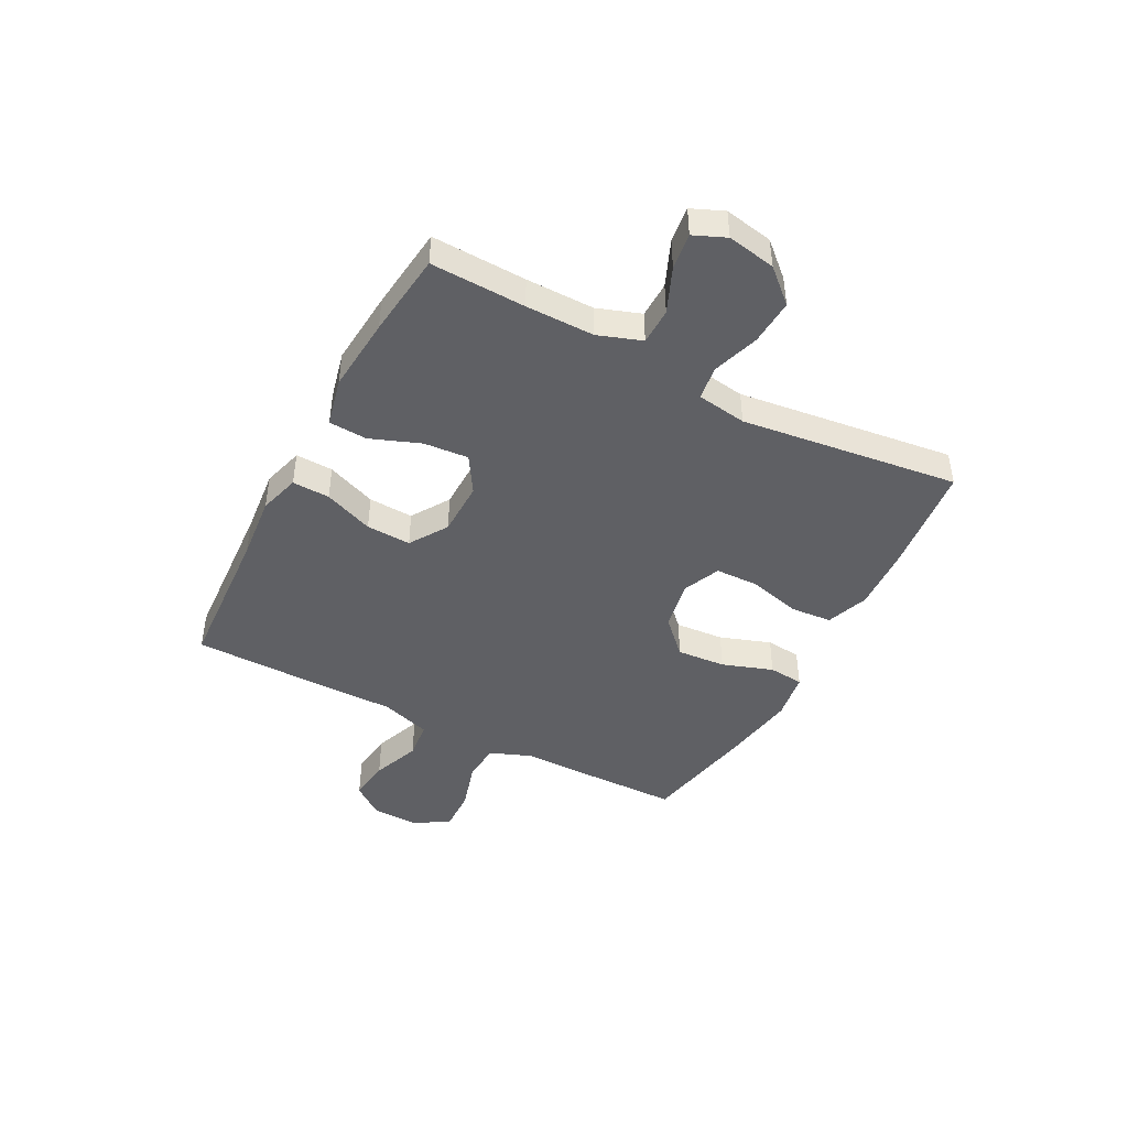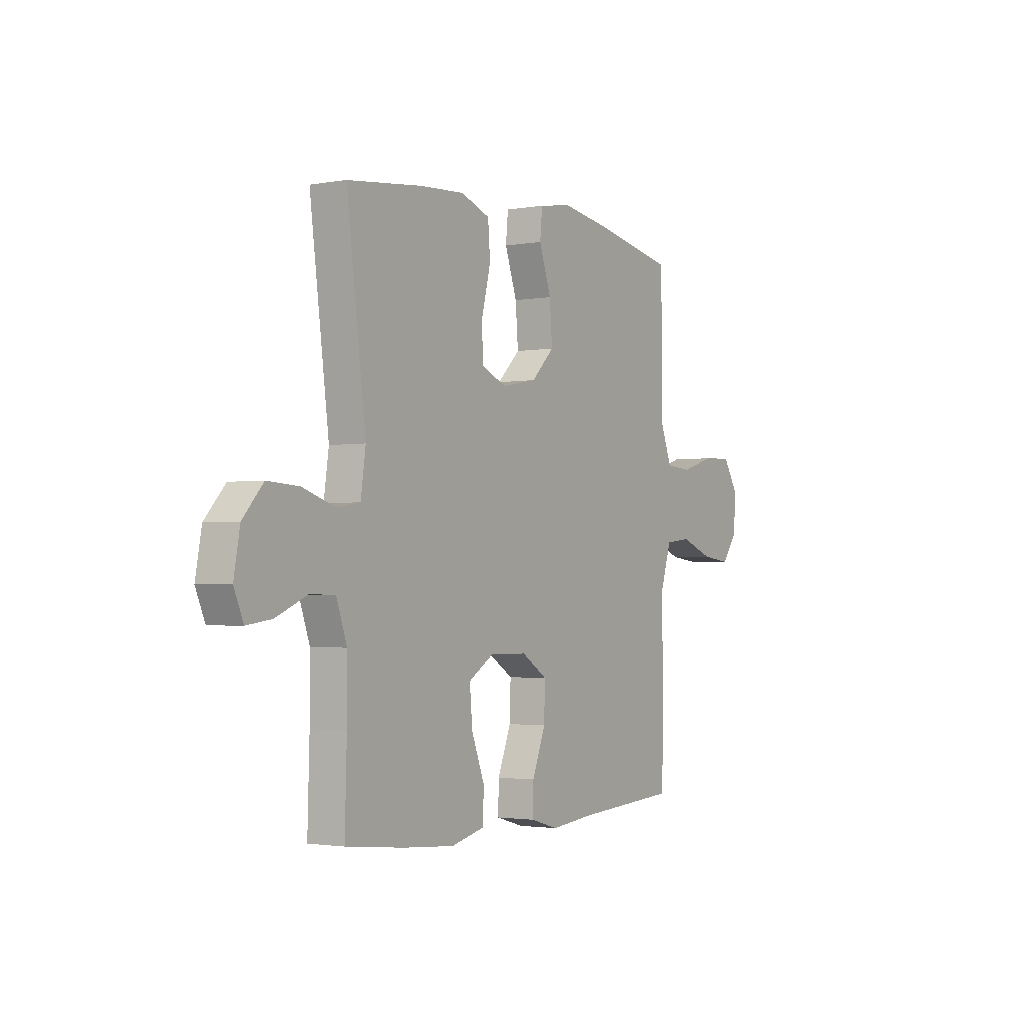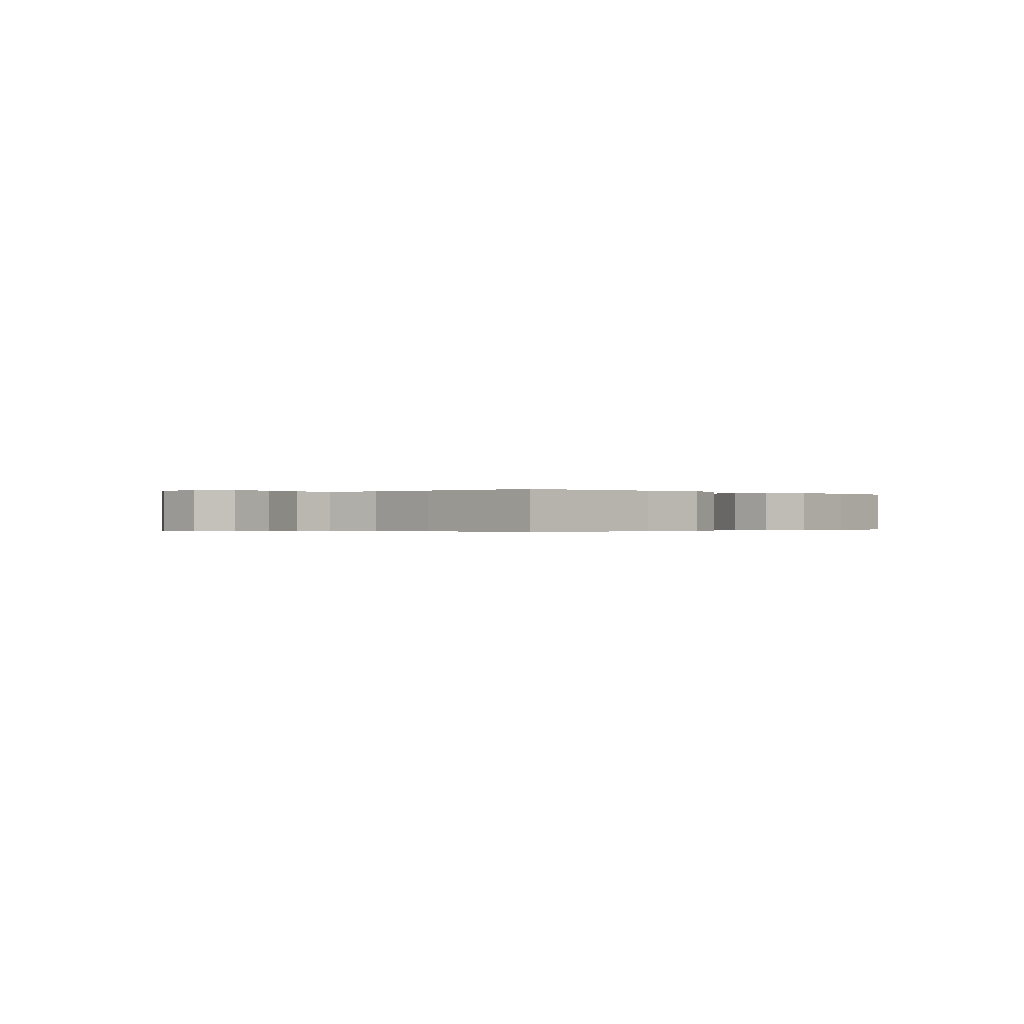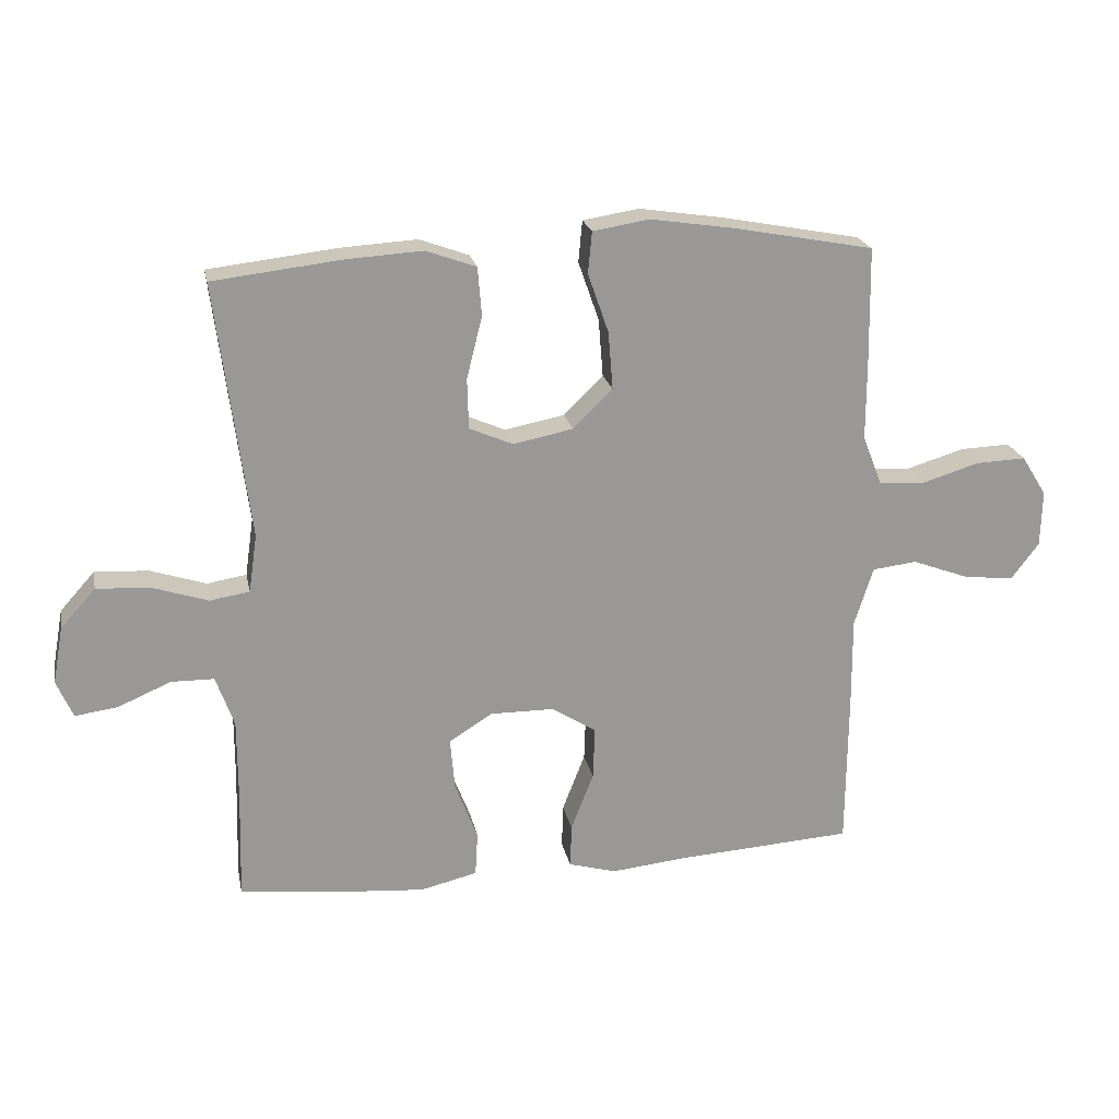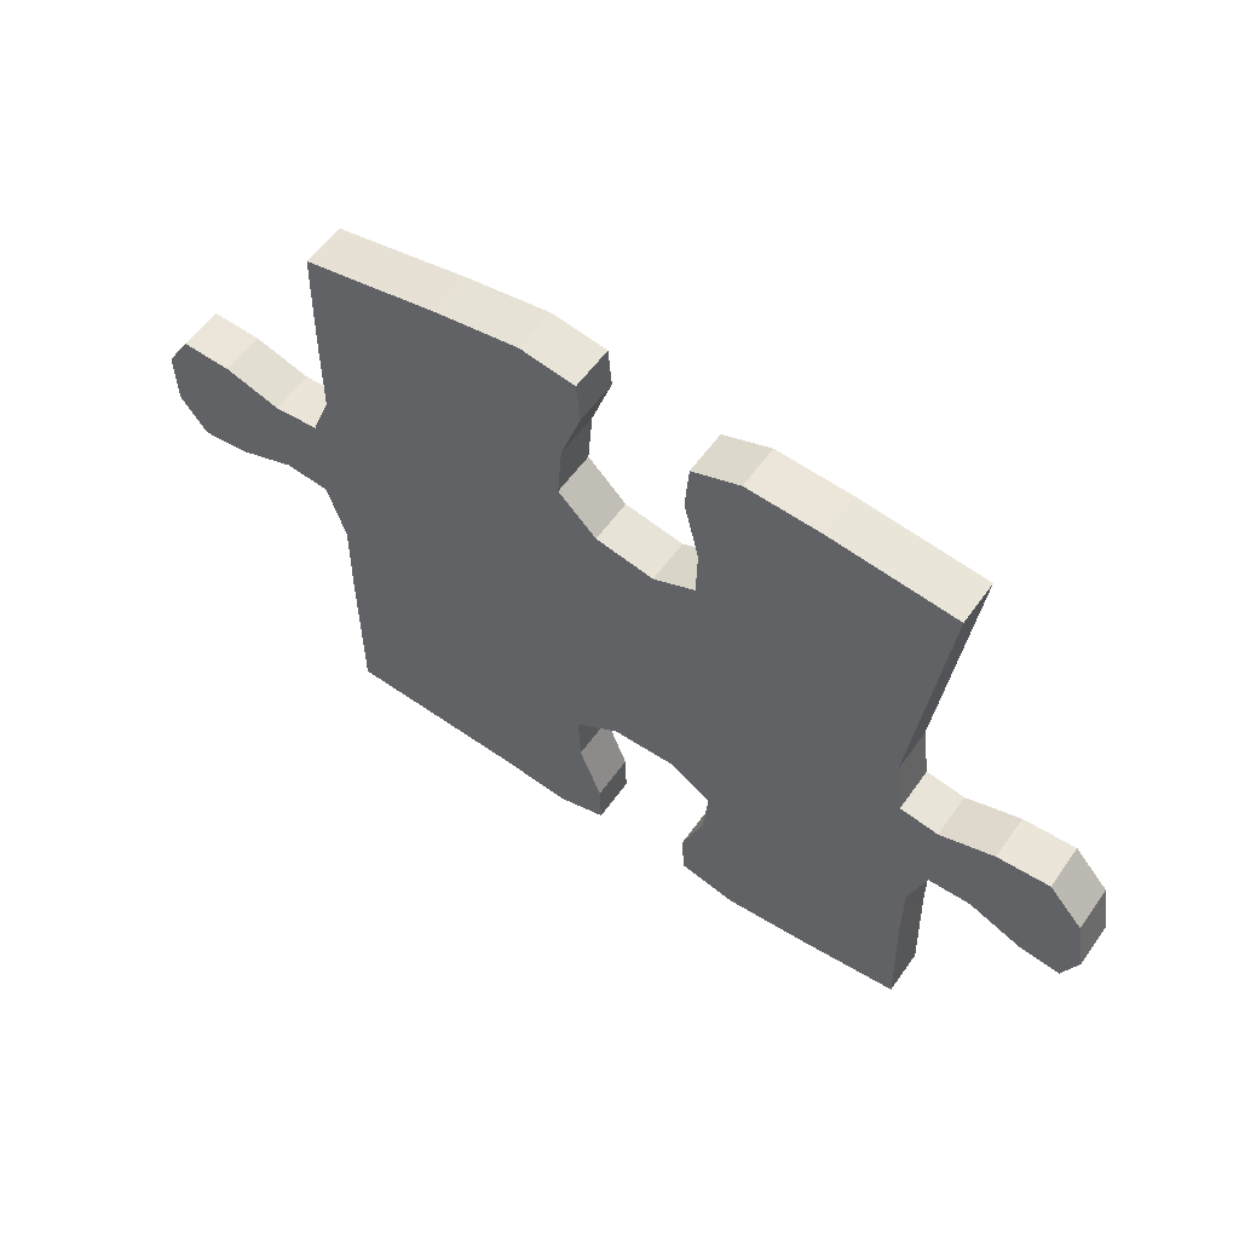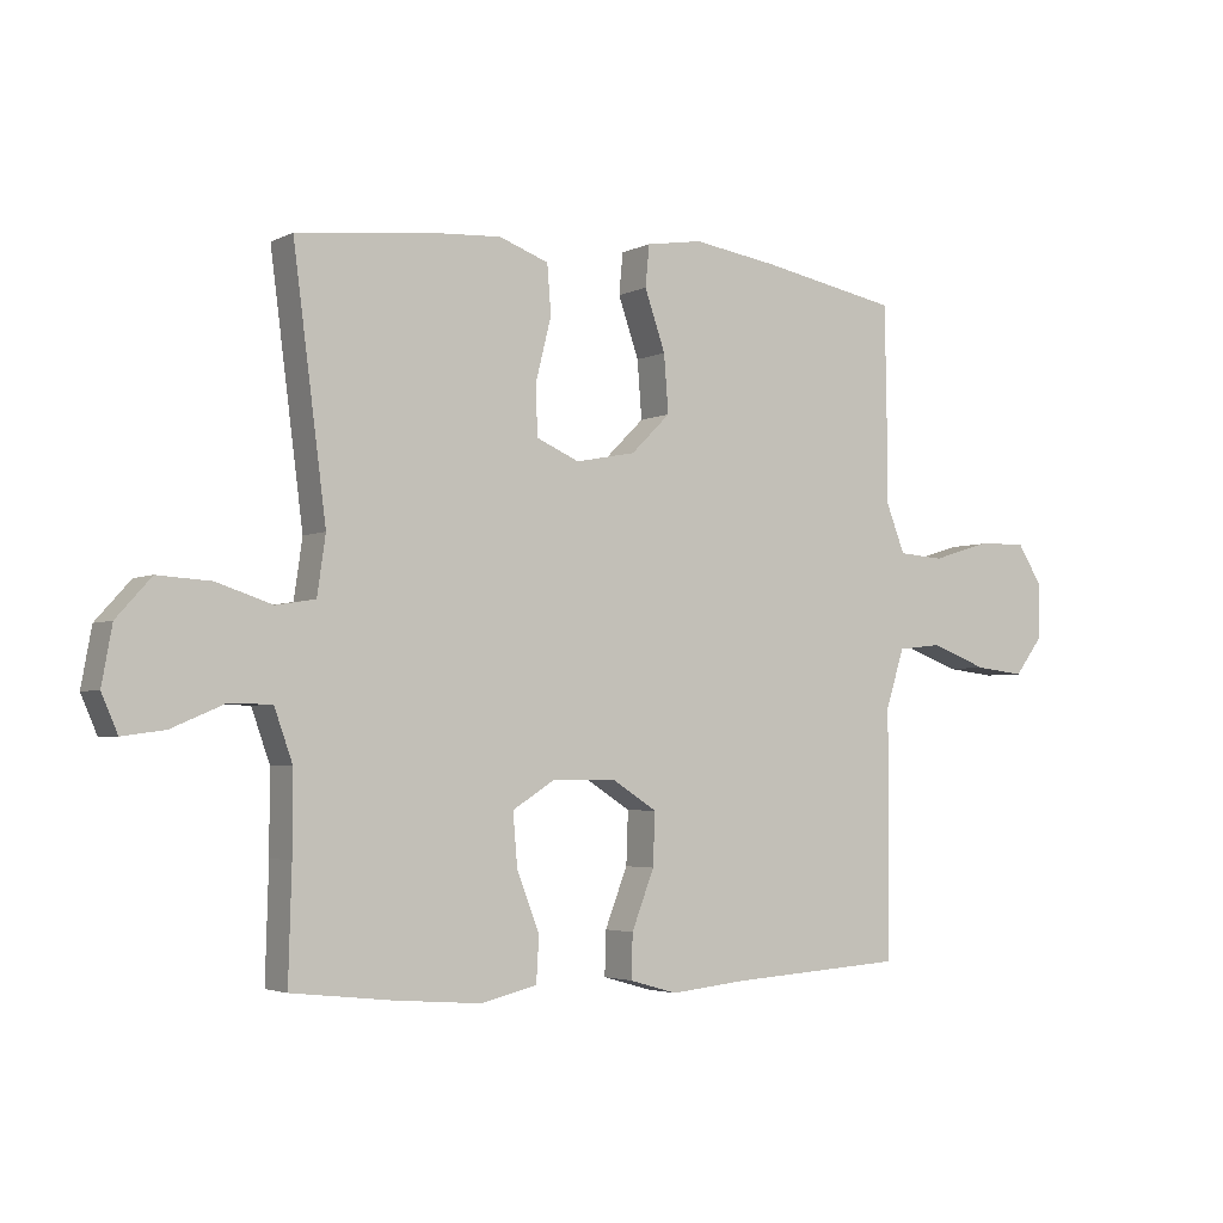
<metadata>
{"format":"obj","ext":"obj","renderer":"f3d","projection":"perspective","resolution":1024,"background":"white","views":[{"elev":-44.6,"azim":-117.9,"up":"+Y"},{"elev":-2.1,"azim":-57.8,"up":"+Z"},{"elev":-0.2,"azim":134.9,"up":"+Y"},{"elev":21.6,"azim":-11.3,"up":"+Z"},{"elev":56.3,"azim":-145.2,"up":"+Z"},{"elev":-3.4,"azim":-32.8,"up":"+Z"}]}
</metadata>
<code>
v -0.5 0.07 -0.5
v -0.495 0.07 -0.328
v -0.495 0.07 -0.204
v -0.523 0.07 -0.125
v -0.589 0.07 -0.124
v -0.671 0.07 -0.159
v -0.737 0.07 -0.168
v -0.762 0.07 -0.11
v -0.746 0.07 -0.022
v -0.692 0.07 0.038
v -0.609 0.07 0.033
v -0.523 0.07 0.005
v -0.462 0.07 0.015
v -0.449 0.07 0.105
v -0.5 0.07 0.5
v -0.3 0.07 0.523
v -0.183 0.07 0.53
v -0.106 0.07 0.502
v -0.1 0.07 0.427
v -0.124 0.07 0.331
v -0.122 0.07 0.253
v -0.055 0.07 0.224
v 0.038 0.07 0.242
v 0.099 0.07 0.302
v 0.092 0.07 0.391
v 0.06 0.07 0.483
v 0.066 0.07 0.547
v 0.153 0.07 0.561
v 0.285 0.07 0.541
v 0.5 0.07 0.5
v 0.503 0.07 0.316
v 0.503 0.07 0.197
v 0.533 0.07 0.12
v 0.604 0.07 0.115
v 0.693 0.07 0.142
v 0.771 0.07 0.145
v 0.81 0.07 0.083
v 0.808 0.07 -0.004
v 0.765 0.07 -0.061
v 0.687 0.07 -0.052
v 0.599 0.07 -0.019
v 0.53 0.07 -0.027
v 0.501 0.07 -0.118
v 0.502 0.07 -0.257
v 0.5 0.07 -0.5
v 0.227 0.07 -0.517
v 0.109 0.07 -0.529
v 0.035 0.07 -0.508
v 0.037 0.07 -0.44
v 0.072 0.07 -0.35
v 0.075 0.07 -0.269
v 0.006 0.07 -0.225
v -0.093 0.07 -0.224
v -0.16 0.07 -0.266
v -0.153 0.07 -0.347
v -0.118 0.07 -0.438
v -0.122 0.07 -0.507
v -0.21 0.07 -0.528
v -0.347 0.07 -0.517
v -0.5 0 -0.5
v -0.495 0 -0.328
v -0.495 0 -0.204
v -0.523 0 -0.125
v -0.589 0 -0.124
v -0.671 0 -0.159
v -0.737 0 -0.168
v -0.762 0 -0.11
v -0.746 0 -0.022
v -0.692 0 0.038
v -0.609 0 0.033
v -0.523 0 0.005
v -0.462 0 0.015
v -0.449 0 0.105
v -0.5 0 0.5
v -0.3 0 0.523
v -0.183 0 0.53
v -0.106 0 0.502
v -0.1 0 0.427
v -0.124 0 0.331
v -0.122 0 0.253
v -0.055 0 0.224
v 0.038 0 0.242
v 0.099 0 0.302
v 0.092 0 0.391
v 0.06 0 0.483
v 0.066 0 0.547
v 0.153 0 0.561
v 0.285 0 0.541
v 0.5 0 0.5
v 0.503 0 0.316
v 0.503 0 0.197
v 0.533 0 0.12
v 0.604 0 0.115
v 0.693 0 0.142
v 0.771 0 0.145
v 0.81 0 0.083
v 0.808 0 -0.004
v 0.765 0 -0.061
v 0.687 0 -0.052
v 0.599 0 -0.019
v 0.53 0 -0.027
v 0.501 0 -0.118
v 0.502 0 -0.257
v 0.5 0 -0.5
v 0.227 0 -0.517
v 0.109 0 -0.529
v 0.035 0 -0.508
v 0.037 0 -0.44
v 0.072 0 -0.35
v 0.075 0 -0.269
v 0.006 0 -0.225
v -0.093 0 -0.224
v -0.16 0 -0.266
v -0.153 0 -0.347
v -0.118 0 -0.438
v -0.122 0 -0.507
v -0.21 0 -0.528
v -0.347 0 -0.517
f 58 59 1 2
f 55 56 57 58
f 54 55 58 2
f 53 54 2 3
f 52 53 3 4
f 47 48 49 50
f 46 47 50 51
f 43 44 45 46
f 42 43 46 51
f 38 39 40 41
f 36 37 38 41
f 34 35 36 41
f 33 34 41 42
f 32 33 42 51
f 25 26 27 28
f 24 25 28 29
f 17 18 19 20
f 17 20 21
f 14 15 16 17
f 13 14 17 21
f 9 10 11 12
f 7 8 9 12
f 5 6 7 12
f 4 5 12 13
f 52 4 13 21
f 24 29 30 31
f 23 24 31 32
f 22 23 32 51
f 21 22 51 52
f 61 60 118 117
f 117 116 115 114
f 61 117 114 113
f 62 61 113 112
f 63 62 112 111
f 109 108 107 106
f 110 109 106 105
f 105 104 103 102
f 110 105 102 101
f 100 99 98 97
f 100 97 96 95
f 100 95 94 93
f 101 100 93 92
f 110 101 92 91
f 87 86 85 84
f 88 87 84 83
f 79 78 77 76
f 80 79 76
f 76 75 74 73
f 80 76 73 72
f 71 70 69 68
f 71 68 67 66
f 71 66 65 64
f 72 71 64 63
f 80 72 63 111
f 90 89 88 83
f 91 90 83 82
f 110 91 82 81
f 111 110 81 80
f 1 60 61 2
f 2 61 62 3
f 3 62 63 4
f 4 63 64 5
f 5 64 65 6
f 6 65 66 7
f 7 66 67 8
f 8 67 68 9
f 9 68 69 10
f 10 69 70 11
f 11 70 71 12
f 12 71 72 13
f 13 72 73 14
f 14 73 74 15
f 15 74 75 16
f 16 75 76 17
f 17 76 77 18
f 18 77 78 19
f 19 78 79 20
f 20 79 80 21
f 21 80 81 22
f 22 81 82 23
f 23 82 83 24
f 24 83 84 25
f 25 84 85 26
f 26 85 86 27
f 27 86 87 28
f 28 87 88 29
f 29 88 89 30
f 30 89 90 31
f 31 90 91 32
f 32 91 92 33
f 33 92 93 34
f 34 93 94 35
f 35 94 95 36
f 36 95 96 37
f 37 96 97 38
f 38 97 98 39
f 39 98 99 40
f 40 99 100 41
f 41 100 101 42
f 42 101 102 43
f 43 102 103 44
f 44 103 104 45
f 45 104 105 46
f 46 105 106 47
f 47 106 107 48
f 48 107 108 49
f 49 108 109 50
f 50 109 110 51
f 51 110 111 52
f 52 111 112 53
f 53 112 113 54
f 54 113 114 55
f 55 114 115 56
f 56 115 116 57
f 57 116 117 58
f 58 117 118 59
f 59 118 60 1

</code>
